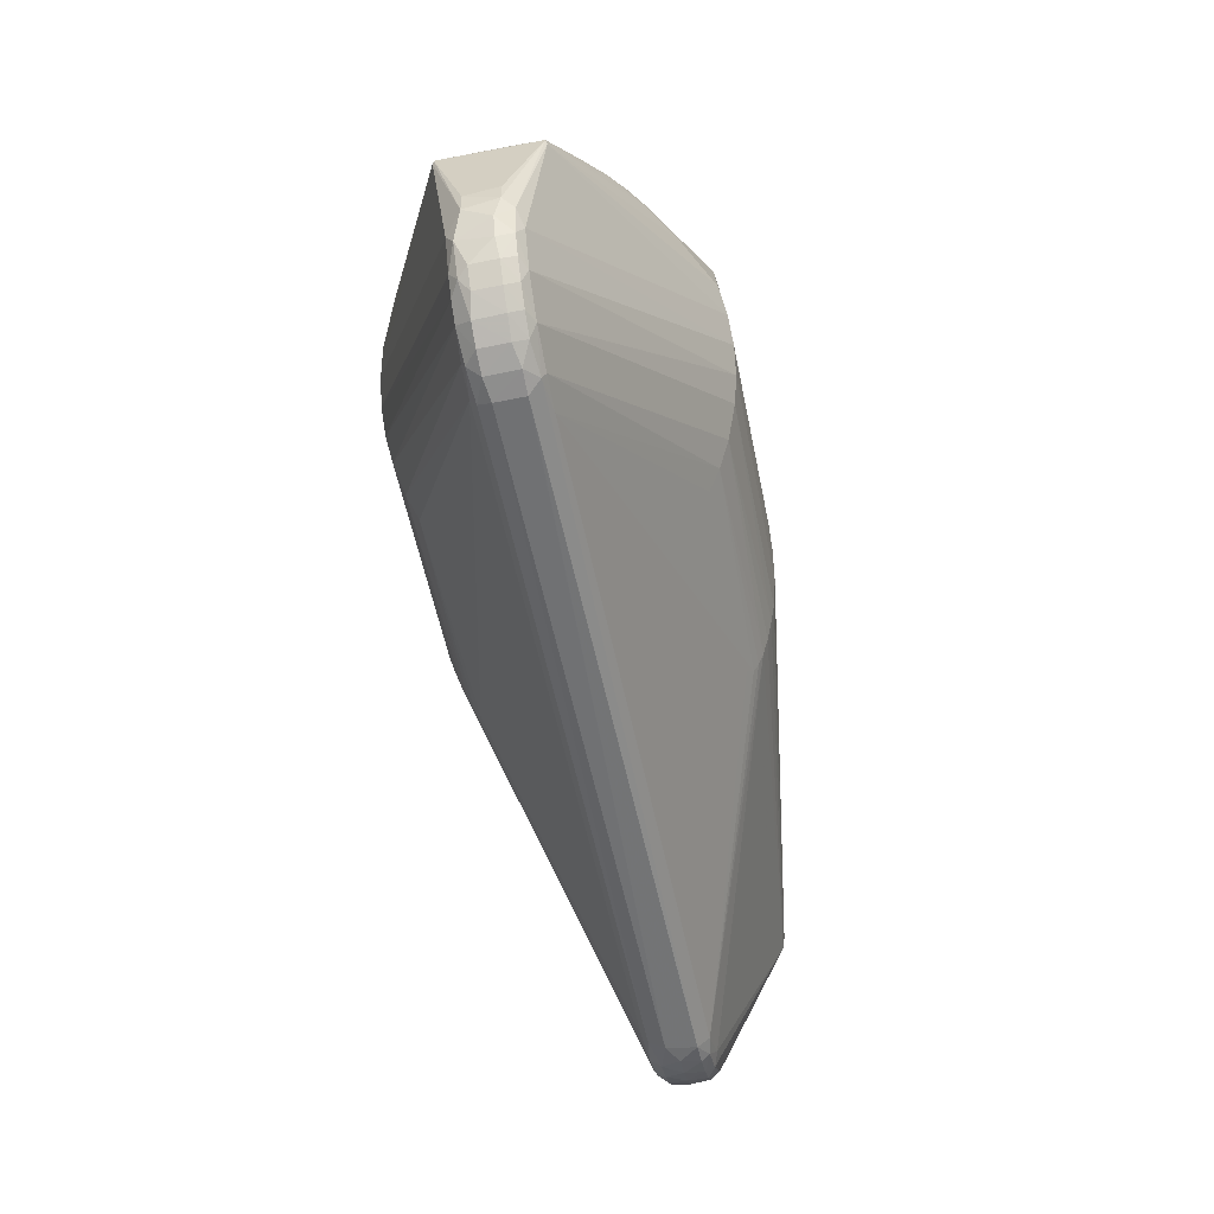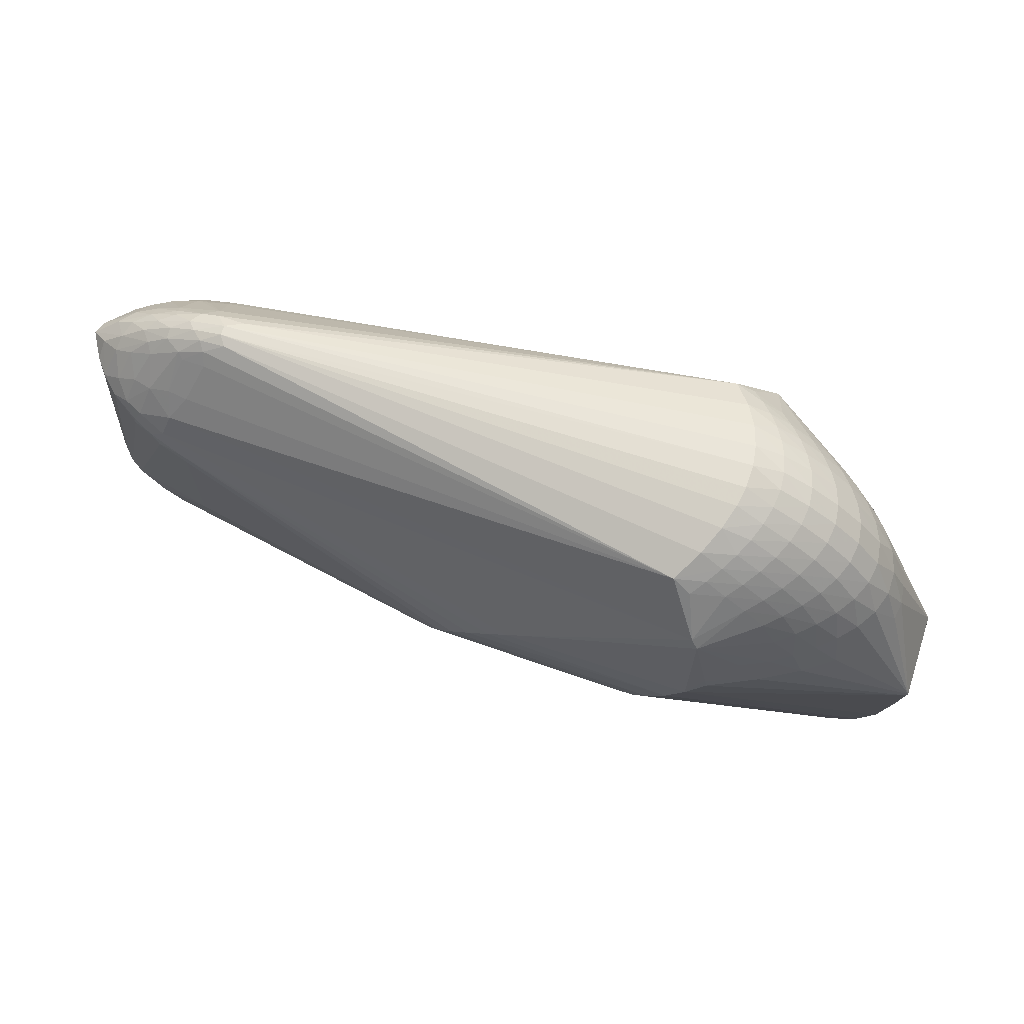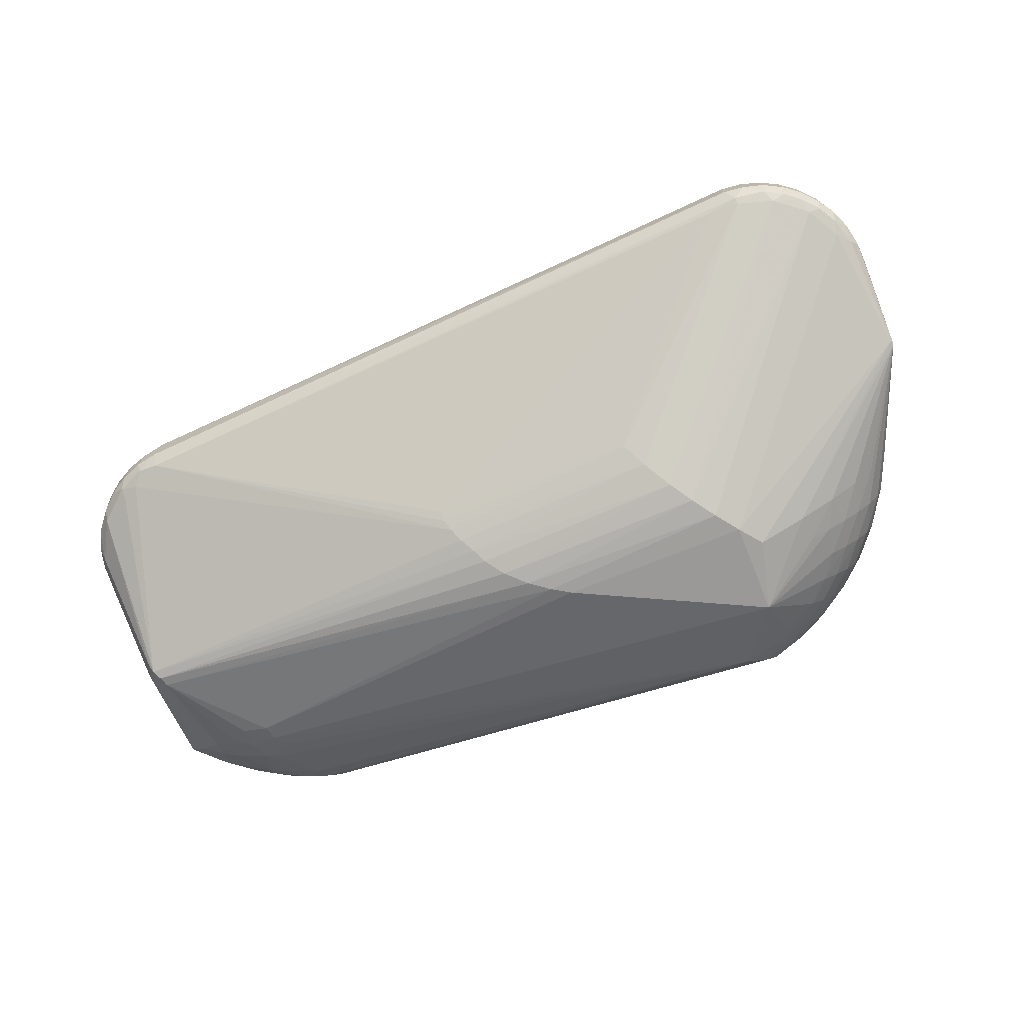
<metadata>
{"format":"obj","ext":"obj","renderer":"f3d","projection":"perspective","resolution":1024,"background":"white","views":[{"elev":-59.1,"azim":102.2,"up":"+Y"},{"elev":66.7,"azim":19.3,"up":"+Y"},{"elev":-73.8,"azim":20.7,"up":"+Z"}]}
</metadata>
<code>
v -0.04688 0.02953 -0.1566
v -0.03921 0.0439 -0.1615
v 0.1715 0.002107 -0.1537
v 0.1458 -0.04334 -0.1289
v 0.1496 -0.03955 0.1319
v 0.1606 -0.01867 0.1435
v 0.1759 0.006596 0.1546
v 0.1963 0.03718 0.1643
v -0.03364 0.04972 0.1674
v -0.04227 0.03418 0.163
v 0.2328 0.08727 0.17
v 0.2527 0.1132 0.1676
v 0.2726 0.1385 0.1617
v 0.06764 0.1282 0.1694
v 0.04712 0.1174 0.1713
v 0.02675 0.1052 0.1726
v 0.004042 0.08908 0.1729
v -0.01809 0.06899 0.1712
v -0.02282 0.06423 -0.1665
v -0.0007398 0.08421 -0.1695
v 0.02183 0.1003 -0.1703
v 0.04208 0.1124 -0.1699
v 0.06262 0.1232 -0.1689
v 0.2478 0.1082 -0.172
v 0.2138 0.06169 0.1688
v 0.1565 -0.02282 -0.1415
v 0.1916 0.03239 -0.1649
v 0.2089 0.05675 -0.1706
v 0.2278 0.08228 -0.173
v -0.06872 -0.02154 -0.1322
v -0.05267 0.01824 0.1574
v 0.2281 0.3036 0.08458
v 0.2407 0.3148 0.05643
v 0.248 0.3214 0.03051
v 0.2509 0.3239 -0.01703
v 0.247 0.3204 -0.04096
v 0.2255 0.301 -0.09389
v 0.2678 0.1337 -0.1675
v 0.3207 0.1312 -0.1416
v 0.3617 0.1294 -0.1176
v 0.3946 0.1279 -0.09361
v 0.4192 0.127 -0.07
v 0.4479 0.1264 -0.005284
v 0.4455 0.1268 0.01507
v 0.421 0.1288 0.06019
v 0.3972 0.1305 0.08446
v 0.365 0.1327 0.1094
v 0.3238 0.1353 0.1351
v 0.2701 0.1491 0.1606
v 0.2296 0.273 0.1193
v 0.2418 0.2817 0.1046
v 0.2531 0.2897 0.089
v 0.2634 0.2969 0.07234
v 0.2722 0.3031 0.05449
v 0.2792 0.308 0.03543
v 0.2837 0.3111 0.01527
v 0.2851 0.312 -0.00563
v 0.2831 0.3105 -0.02645
v 0.278 0.3068 -0.04637
v 0.2705 0.3013 -0.06507
v 0.2611 0.2946 -0.08247
v 0.2504 0.2869 -0.09862
v 0.2387 0.2785 -0.1136
v 0.2159 0.2924 -0.1083
v 0.2386 0.3127 -0.06717
v 0.2511 0.3242 0.00908
v 0.2443 0.3181 0.04347
v 0.2344 0.3092 0.07051
v 0.2096 0.2871 0.1145
v 0.3407 0.1303 -0.1299
v 0.3256 0.1616 -0.1312
v 0.3475 0.1631 -0.1171
v 0.3684 0.1645 -0.1017
v 0.3881 0.1658 -0.08455
v 0.4056 0.1671 -0.06529
v 0.4197 0.1682 -0.04339
v 0.4282 0.169 -0.01869
v 0.4286 0.1694 0.007443
v 0.4208 0.1693 0.03239
v 0.4073 0.1689 0.05472
v 0.3903 0.1682 0.0745
v 0.3712 0.1673 0.09221
v 0.3507 0.1664 0.1083
v 0.3292 0.1653 0.1231
v 0.2817 0.1624 0.1512
v 0.3431 0.196 -0.1064
v 0.3614 0.1993 -0.09033
v 0.3781 0.2024 -0.07254
v 0.3923 0.2051 -0.05262
v 0.4024 0.2071 -0.03025
v 0.4065 0.2081 -0.005876
v 0.4031 0.2078 0.01862
v 0.3936 0.2064 0.04132
v 0.38 0.2044 0.06172
v 0.3639 0.2018 0.08006
v 0.346 0.199 0.09672
v 0.327 0.1959 0.112
v 0.3 0.17 0.1392
v 0.3243 0.2249 -0.1034
v 0.3405 0.2298 -0.08752
v 0.3552 0.2342 -0.07002
v 0.3675 0.238 -0.05063
v 0.3763 0.2407 -0.02915
v 0.3797 0.242 -0.005986
v 0.3769 0.2414 0.0173
v 0.3688 0.2393 0.0391
v 0.3571 0.2361 0.05893
v 0.3429 0.2322 0.07697
v 0.3271 0.2278 0.09348
v 0.3102 0.2231 0.1087
v 0.3005 0.2493 -0.1027
v 0.3152 0.2555 -0.08665
v 0.3283 0.2612 -0.06907
v 0.3393 0.2659 -0.04977
v 0.347 0.2693 -0.02861
v 0.35 0.2707 -0.005972
v 0.3476 0.2699 0.01678
v 0.3405 0.2672 0.03824
v 0.3302 0.263 0.05797
v 0.3175 0.2579 0.07608
v 0.3033 0.2521 0.09275
v 0.2879 0.2459 0.1082
v 0.2615 0.2619 -0.1164
v 0.2755 0.2698 -0.1014
v 0.2884 0.277 -0.08523
v 0.2998 0.2835 -0.06763
v 0.3091 0.2888 -0.04849
v 0.3156 0.2925 -0.02778
v 0.3182 0.2941 -0.005848
v 0.3163 0.2932 0.01618
v 0.3104 0.29 0.03718
v 0.3016 0.2853 0.05672
v 0.2907 0.2794 0.07482
v 0.2783 0.2726 0.09159
v 0.2647 0.2652 0.1072
v 0.2261 0.2694 -0.1277
v 0.4449 0.1262 -0.02557
v 0.2062 0.2837 -0.1227
v -0.4393 0.2327 0.03478
v -0.3446 0.2684 0.03972
v -0.3715 0.2636 0.03788
v -0.4126 0.2477 0.03598
v -0.4823 0.2089 0.02136
v -0.3483 0.2803 0.02882
v -0.3774 0.2682 0.03262
v -0.4194 0.2528 0.02546
v -0.4577 0.2307 0.01805
v -0.3262 0.2905 0.02
v -0.3551 0.2855 0.01962
v -0.3956 0.2685 0.02151
v -0.4298 0.252 0.01257
v -0.5025 0.1941 0.007534
v -0.3337 0.294 0.009255
v -0.3666 0.2849 0.009438
v -0.3963 0.272 0.009538
v -0.4727 0.2207 -0.001598
v -0.3342 0.2937 -0.001907
v -0.3757 0.2815 -0.0008076
v -0.4171 0.2604 0.0007381
v -0.4508 0.2382 0.002144
v -0.3161 0.2906 -0.01301
v -0.3981 0.2682 -0.009198
v -0.4309 0.2483 -0.00959
v -0.3479 0.2844 -0.01562
v -0.3687 0.2784 -0.01461
v -0.4002 0.2621 -0.01711
v -0.3539 0.2696 -0.02856
v -0.4036 0.2515 -0.02629
v -0.4573 0.2242 -0.01758
v -0.4323 0.2363 -0.02406
v -0.4969 0.1935 -0.007207
v -0.3631 0.2239 -0.0615
v -0.3839 0.2264 -0.05461
v -0.3994 0.2165 -0.05799
v -0.3559 0.2068 -0.07423
v -0.3727 0.1896 -0.08055
v -0.4042 0.1921 -0.07209
v -0.4321 0.2064 -0.05136
v -0.453 0.1991 -0.04402
v -0.3771 0.1722 -0.08635
v -0.4049 0.1677 -0.08163
v -0.4261 0.1734 -0.07249
v -0.4496 0.1803 -0.05846
v -0.4742 0.1868 -0.03723
v -0.358 0.144 0.1042
v -0.3912 0.1542 0.09747
v -0.4241 0.1655 0.08579
v -0.3656 0.1599 0.1034
v -0.4539 0.1824 0.06819
v -0.4237 0.1751 0.08554
v -0.4001 0.1689 0.09493
v -0.4157 0.1889 0.08316
v -0.4354 0.1905 0.07417
v -0.4859 0.191 0.03555
v -0.3842 0.1815 0.09474
v -0.4724 0.1882 0.05197
v -0.377 0.205 0.08373
v -0.4064 0.2204 0.06386
v -0.4507 0.2029 0.05625
v -0.3598 0.231 0.06721
v -0.3822 0.2293 0.06382
v -0.4609 0.2199 0.03167
v -0.4279 0.2164 0.05759
v 0.2496 0.2127 -0.1629
v 0.2453 0.2275 0.1496
v 0.2528 0.2163 0.1532
v -0.4739 0.0532 -0.09479
v -0.4775 0.04434 -0.08833
v -0.4682 0.06294 -0.09761
v -0.4647 0.07388 -0.09641
v -0.4691 0.06336 -0.09694
v -0.4867 0.06345 -0.07477
v -0.4811 0.07771 -0.07681
v -0.4989 -0.0922 -0.005149
v -0.4791 -0.1307 0.01182
v -0.4635 -0.1482 0.01184
v -0.4451 -0.1626 0.01179
v -0.4245 -0.1736 0.01165
v -0.4023 -0.1808 0.01144
v -0.38 -0.1839 0.02198
v -0.491 -0.1109 0.02048
v -0.4997 -0.08938 0.02029
v -0.5044 -0.06666 0.02003
v -0.5052 -0.04347 0.0197
v -0.4094 -0.1761 0.03159
v -0.4318 -0.1672 0.03178
v -0.4521 -0.1543 0.03188
v -0.4697 -0.1379 0.0319
v -0.484 -0.1185 0.03183
v -0.4946 -0.0969 0.03166
v -0.501 -0.07369 0.03142
v -0.503 -0.04967 0.03109
v -0.3746 -0.1777 0.03807
v -0.4961 -0.025 0.03753
v -0.4081 -0.1655 0.04342
v -0.4397 -0.155 0.04088
v -0.4729 -0.1235 0.0409
v -0.3753 -0.1679 0.04433
v -0.4367 -0.1485 0.04494
v -0.4835 -0.09433 0.04402
v -0.491 -0.06934 0.04322
v -0.4917 -0.04217 0.04333
v -0.4569 -0.1251 0.04628
v -0.5055 -0.04535 -0.002455
v -0.5044 -0.06882 -0.002158
v -0.4897 -0.1138 -0.005017
v -0.4709 -0.1377 -0.008287
v -0.4534 -0.1543 -0.008298
v -0.4332 -0.1673 -0.008399
v -0.4109 -0.1764 -0.008587
v -0.3873 -0.1813 -0.008854
v -0.4956 -0.0811 -0.01646
v -0.4727 -0.1257 -0.01759
v -0.4391 -0.1568 -0.01762
v -0.4084 -0.1703 -0.01774
v -0.3878 -0.1704 -0.02156
v -0.4389 -0.144 -0.02327
v -0.4204 -0.1546 -0.02342
v 0.3781 0.1287 -0.1056
v -0.0573 0.01345 -0.1501
v -0.3799 -0.05066 0.07694
v -0.3775 -0.05598 0.07698
v 0.364 -0.2209 0.03441
v 0.3952 -0.2171 0.03395
v 0.3633 -0.2305 0.02812
v 0.3954 -0.2238 0.03021
v 0.3883 -0.2344 0.0174
v 0.3654 -0.237 0.01459
v 0.4104 -0.2282 0.01729
v 0.4247 -0.2075 0.03211
v 0.4426 -0.1946 0.03158
v 0.4575 -0.1787 0.03113
v 0.4756 -0.1445 0.03086
v 0.4312 -0.218 0.01674
v 0.4576 -0.1923 0.02272
v 0.4784 -0.1613 0.02281
v 0.4921 -0.1312 0.01503
v 0.4945 -0.1081 0.01454
v 0.4894 -0.009229 -0.05469
v 0.492 -0.006619 0.04679
v 0.4934 -0.003499 0.0454
v 0.4919 -0.004795 -0.05331
v 0.4878 -0.1486 -0.01267
v 0.4784 -0.1698 -0.01216
v 0.4663 -0.1876 0.01262
v 0.4503 -0.2044 0.01301
v 0.4106 -0.2287 -0.01211
v 0.4315 -0.2183 -0.01335
v 0.4929 -0.1242 -0.01899
v 0.4501 -0.2046 -0.01389
v 0.466 -0.1878 -0.01437
v 0.4939 -0.1011 -0.01939
v 0.429 -0.2127 -0.02691
v 0.4474 -0.1986 -0.02754
v 0.4629 -0.1815 -0.02801
v 0.4749 -0.162 -0.02847
v 0.4847 -0.1328 -0.02984
v 0.4078 -0.2235 -0.02612
v 0.4495 -0.1834 -0.03426
v 0.4714 -0.147 -0.0351
v 0.4149 -0.2101 -0.03339
v 0.3422 -0.2355 -0.01517
v 0.3653 -0.2372 -0.01546
v 0.3887 -0.2347 -0.01595
v 0.3748 -0.2285 -0.02839
v 0.3392 -0.2221 -0.03129
v 0.3748 -0.2215 -0.03265
v -0.06441 -0.0002369 -0.1437
v -0.06398 -0.006639 0.1464
v -0.0682 -0.01136 -0.1379
v -0.06042 -0.03203 -0.1262
v 0.3444 0.134 0.1222
v 0.3811 0.1316 0.09692
v -0.05967 0.004817 0.1518
v -0.0647 -0.01929 0.1398
f 138 204 176
f 244 152 212
f 29 300 299
f 18 25 17
f 305 301 298
f 301 3 27
f 307 301 305
f 307 3 301
f 307 26 3
f 1 27 3
f 157 65 37
f 172 167 138
f 138 167 164
f 204 39 38
f 184 211 213
f 205 14 206
f 195 14 205
f 224 152 244
f 224 232 152
f 266 270 264
f 269 270 266
f 28 299 301
f 301 27 28
f 29 299 28
f 28 27 19
f 260 1 3
f 209 19 2
f 19 27 2
f 27 1 2
f 306 307 305
f 26 307 306
f 306 4 26
f 174 167 173
f 173 172 174
f 167 172 173
f 138 176 175
f 175 172 138
f 174 172 175
f 138 164 161
f 161 164 157
f 161 64 138
f 157 37 161
f 37 64 161
f 184 213 171
f 171 212 152
f 171 213 212
f 165 164 167
f 157 164 165
f 140 200 69
f 204 38 24
f 29 22 24
f 24 22 204
f 24 300 29
f 297 282 289
f 289 283 297
f 278 289 292
f 289 282 292
f 88 89 75
f 86 72 204
f 73 72 86
f 75 282 42
f 176 181 177
f 177 181 182
f 174 175 177
f 177 175 176
f 177 178 174
f 23 176 204
f 204 22 23
f 23 22 176
f 29 28 20
f 20 28 19
f 20 19 209
f 180 181 176
f 176 22 180
f 183 177 182
f 178 177 183
f 206 14 15
f 15 12 206
f 15 14 195
f 195 16 15
f 13 12 280
f 17 25 11
f 11 16 17
f 272 12 11
f 11 15 16
f 12 15 11
f 280 12 273
f 273 12 272
f 272 276 273
f 152 232 194
f 232 196 194
f 191 192 190
f 195 192 191
f 232 241 242
f 242 189 196
f 231 241 232
f 230 241 231
f 231 222 230
f 25 18 8
f 264 270 8
f 8 270 25
f 97 110 206
f 48 13 280
f 25 270 271
f 271 11 25
f 272 11 271
f 274 270 269
f 274 271 270
f 277 276 283
f 280 273 277
f 277 273 276
f 277 289 278
f 277 283 289
f 275 276 272
f 272 271 275
f 275 274 286
f 271 274 275
f 305 298 304
f 304 303 305
f 268 303 304
f 301 299 294
f 269 266 267
f 268 304 267
f 263 266 264
f 244 212 245
f 208 245 212
f 252 245 208
f 253 252 208
f 228 236 237
f 305 303 251
f 251 303 302
f 308 26 310
f 3 26 308
f 308 260 3
f 254 248 253
f 256 308 310
f 258 308 256
f 256 311 306
f 305 251 256
f 256 306 305
f 59 60 65
f 168 167 174
f 168 165 167
f 174 178 168
f 197 192 195
f 69 200 197
f 195 205 197
f 197 205 69
f 157 154 153
f 148 33 153
f 66 35 153
f 153 35 157
f 153 34 66
f 33 34 153
f 279 297 300
f 282 297 279
f 300 24 279
f 279 24 38
f 279 38 39
f 39 282 279
f 76 282 75
f 75 89 76
f 77 137 76
f 76 137 282
f 78 77 91
f 78 92 79
f 91 92 78
f 71 39 204
f 204 72 71
f 40 72 73
f 40 71 72
f 74 88 75
f 75 42 74
f 74 42 282
f 89 88 101
f 101 88 100
f 100 88 87
f 88 74 87
f 73 86 87
f 87 74 73
f 90 103 91
f 91 77 90
f 90 76 89
f 77 76 90
f 21 22 29
f 29 20 21
f 21 180 22
f 116 128 129
f 179 183 184
f 178 183 179
f 69 205 50
f 206 12 49
f 12 13 49
f 13 48 49
f 187 191 190
f 187 242 241
f 190 189 187
f 189 242 187
f 186 187 241
f 191 187 186
f 195 191 188
f 17 16 188
f 188 16 195
f 188 18 17
f 191 186 188
f 188 186 185
f 234 196 232
f 232 242 234
f 234 242 196
f 233 263 238
f 235 233 238
f 235 236 226
f 185 186 262
f 262 186 261
f 236 235 239
f 237 236 239
f 239 243 237
f 31 239 235
f 243 239 31
f 79 80 281
f 281 47 280
f 281 277 278
f 280 277 281
f 278 292 281
f 281 292 282
f 82 46 81
f 81 95 82
f 46 281 81
f 82 47 313
f 313 46 82
f 47 281 313
f 313 281 46
f 79 92 93
f 93 80 79
f 110 97 96
f 82 95 96
f 280 47 312
f 312 48 280
f 288 290 286
f 286 274 288
f 290 294 291
f 238 263 315
f 222 231 223
f 223 245 222
f 232 224 223
f 223 231 232
f 223 224 244
f 244 245 223
f 207 208 212
f 212 213 207
f 207 213 211
f 207 211 209
f 207 308 258
f 260 308 207
f 253 208 207
f 1 260 207
f 209 2 207
f 207 2 1
f 217 218 226
f 230 222 221
f 30 256 310
f 311 256 30
f 310 26 30
f 26 4 30
f 4 306 30
f 306 311 30
f 255 256 251
f 255 254 258
f 258 256 255
f 57 35 66
f 36 59 65
f 36 65 157
f 157 35 36
f 127 59 128
f 60 59 127
f 136 204 138
f 138 64 62
f 62 64 37
f 165 168 166
f 148 69 32
f 32 33 148
f 33 53 54
f 192 197 198
f 149 154 150
f 150 145 149
f 148 153 149
f 149 153 154
f 144 140 69
f 144 141 140
f 145 141 144
f 144 149 145
f 144 69 148
f 148 149 144
f 43 137 77
f 77 78 43
f 282 137 43
f 43 281 282
f 41 74 282
f 73 74 41
f 39 71 70
f 71 40 70
f 70 282 39
f 70 40 282
f 89 101 102
f 102 90 89
f 103 90 102
f 114 103 102
f 180 21 210
f 181 180 210
f 210 20 209
f 210 21 20
f 182 181 210
f 210 183 182
f 209 211 210
f 210 211 184
f 184 183 210
f 128 116 115
f 114 127 115
f 115 127 128
f 115 103 114
f 170 168 178
f 178 179 170
f 170 166 168
f 122 205 206
f 206 110 122
f 110 96 109
f 109 96 95
f 109 122 110
f 121 122 109
f 121 120 134
f 206 49 85
f 85 49 48
f 85 98 206
f 85 48 98
f 222 245 214
f 214 221 222
f 214 245 252
f 143 194 196
f 196 202 143
f 152 194 143
f 147 143 202
f 152 143 147
f 240 186 241
f 261 186 240
f 237 243 240
f 240 230 237
f 240 241 230
f 240 262 261
f 243 262 240
f 225 235 226
f 233 235 225
f 225 218 219
f 226 218 225
f 265 233 268
f 263 233 265
f 268 267 265
f 265 267 266
f 266 263 265
f 9 8 18
f 185 262 9
f 9 188 185
f 18 188 9
f 264 8 7
f 7 263 264
f 6 263 7
f 45 281 80
f 80 81 45
f 45 81 281
f 80 93 94
f 94 81 80
f 95 81 94
f 83 47 82
f 82 96 83
f 83 96 97
f 269 267 287
f 287 267 304
f 287 274 269
f 287 288 274
f 287 304 298
f 298 288 287
f 293 294 290
f 290 288 293
f 293 288 298
f 293 298 301
f 301 294 293
f 286 290 285
f 290 291 285
f 285 275 286
f 276 275 285
f 296 297 283
f 300 297 296
f 296 299 300
f 5 263 6
f 6 315 5
f 5 315 263
f 6 7 314
f 314 7 31
f 314 31 235
f 309 235 238
f 238 315 309
f 309 314 235
f 309 315 6
f 6 314 309
f 258 254 257
f 257 207 258
f 257 254 253
f 253 207 257
f 227 217 226
f 226 236 227
f 236 228 227
f 248 217 216
f 216 227 228
f 217 227 216
f 230 221 229
f 237 230 229
f 229 228 237
f 250 255 251
f 250 251 219
f 219 218 250
f 128 59 58
f 129 128 58
f 58 57 129
f 35 57 58
f 58 36 35
f 59 36 58
f 204 111 99
f 99 86 204
f 99 111 100
f 100 87 99
f 99 87 86
f 112 101 100
f 100 111 112
f 112 111 124
f 204 136 123
f 123 111 204
f 124 111 123
f 61 62 37
f 61 37 65
f 65 60 61
f 157 165 158
f 158 154 157
f 52 32 69
f 53 32 52
f 68 53 33
f 33 32 68
f 68 32 53
f 67 34 33
f 66 34 56
f 56 57 66
f 129 57 56
f 200 140 201
f 140 141 201
f 201 197 200
f 201 198 197
f 201 141 145
f 145 198 201
f 192 198 193
f 190 192 193
f 193 189 190
f 44 43 78
f 281 43 44
f 44 78 79
f 79 281 44
f 259 40 73
f 73 41 259
f 282 40 259
f 259 41 282
f 116 117 104
f 91 103 104
f 103 115 104
f 104 115 116
f 156 171 152
f 152 147 156
f 156 147 160
f 169 179 184
f 169 170 179
f 184 171 169
f 171 156 169
f 108 120 121
f 121 109 108
f 108 109 95
f 95 94 108
f 135 50 205
f 205 122 135
f 135 122 121
f 121 134 135
f 133 120 119
f 133 134 120
f 53 52 133
f 133 52 134
f 160 147 151
f 150 151 146
f 146 151 147
f 146 147 202
f 202 139 146
f 142 198 145
f 142 146 139
f 142 145 150
f 150 146 142
f 220 225 219
f 233 225 220
f 220 303 268
f 268 233 220
f 302 303 220
f 219 251 220
f 220 251 302
f 31 7 10
f 10 9 262
f 8 9 10
f 10 7 8
f 10 262 243
f 243 31 10
f 107 94 93
f 107 108 94
f 119 120 107
f 120 108 107
f 48 312 84
f 98 48 84
f 84 312 47
f 47 83 84
f 206 98 84
f 84 97 206
f 84 83 97
f 284 296 283
f 291 296 284
f 284 285 291
f 283 276 284
f 276 285 284
f 295 291 294
f 295 296 291
f 295 294 299
f 299 296 295
f 215 216 228
f 228 229 215
f 215 229 221
f 254 255 249
f 255 250 249
f 248 254 249
f 249 250 218
f 249 217 248
f 218 217 249
f 101 112 113
f 114 102 113
f 113 102 101
f 63 123 136
f 63 136 138
f 138 62 63
f 63 62 124
f 124 123 63
f 160 151 159
f 55 56 34
f 34 67 55
f 33 54 55
f 55 67 33
f 203 193 198
f 198 142 203
f 203 142 139
f 105 104 117
f 117 118 105
f 105 92 91
f 91 104 105
f 163 156 160
f 163 169 156
f 160 159 163
f 166 170 163
f 170 169 163
f 134 52 51
f 51 135 134
f 50 135 51
f 69 50 51
f 51 52 69
f 132 133 119
f 119 118 132
f 132 54 53
f 53 133 132
f 221 214 246
f 246 215 221
f 246 252 253
f 246 214 252
f 126 127 114
f 114 113 126
f 60 127 126
f 126 61 60
f 162 159 158
f 165 166 162
f 162 158 165
f 166 163 162
f 162 163 159
f 155 151 150
f 155 159 151
f 150 154 155
f 154 158 155
f 158 159 155
f 131 118 117
f 131 132 118
f 131 55 54
f 54 132 131
f 193 203 199
f 196 189 199
f 189 193 199
f 199 202 196
f 199 139 202
f 199 203 139
f 106 105 118
f 106 118 119
f 119 107 106
f 106 107 93
f 106 93 92
f 92 105 106
f 253 248 247
f 247 246 253
f 215 246 247
f 248 216 247
f 216 215 247
f 61 126 125
f 124 62 125
f 62 61 125
f 125 112 124
f 125 113 112
f 125 126 113
f 130 131 117
f 130 116 129
f 130 117 116
f 129 56 130
f 56 55 130
f 55 131 130

</code>
